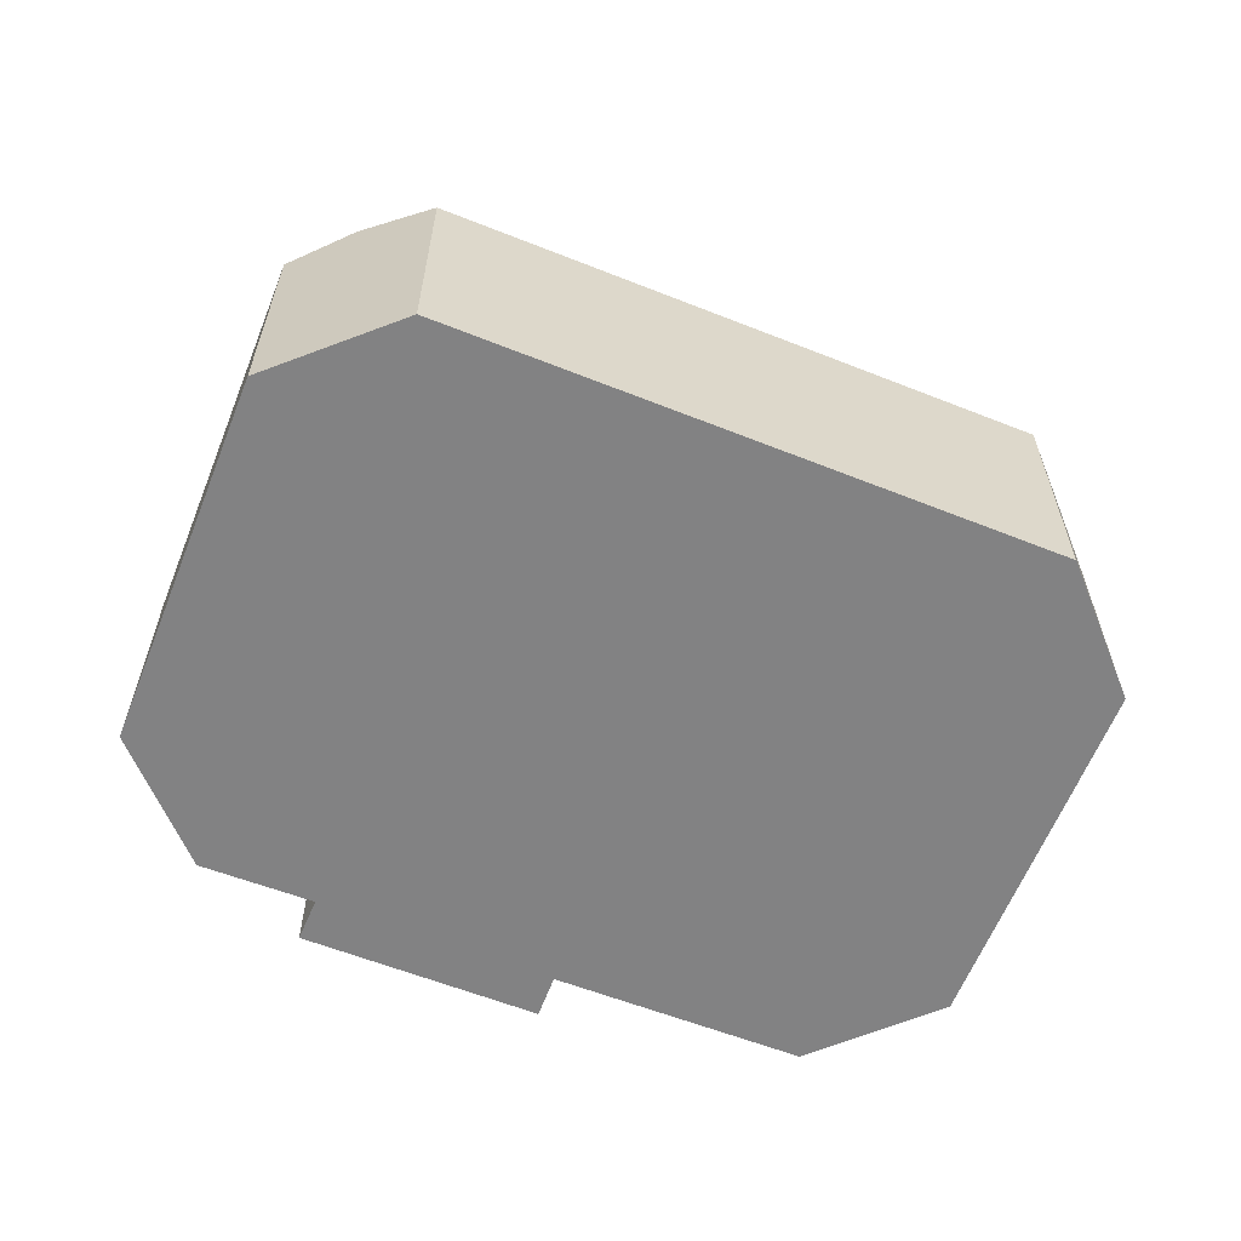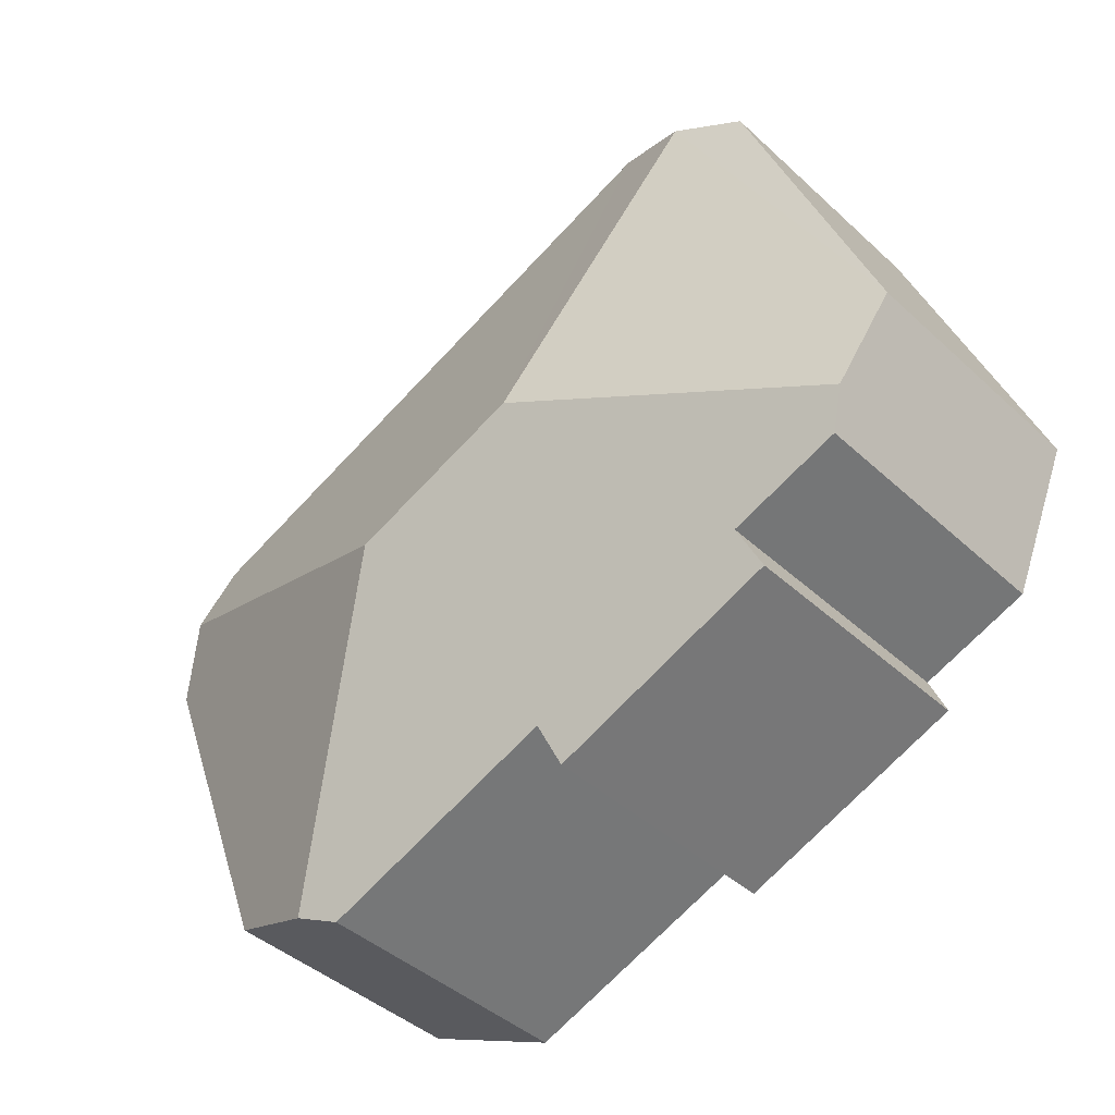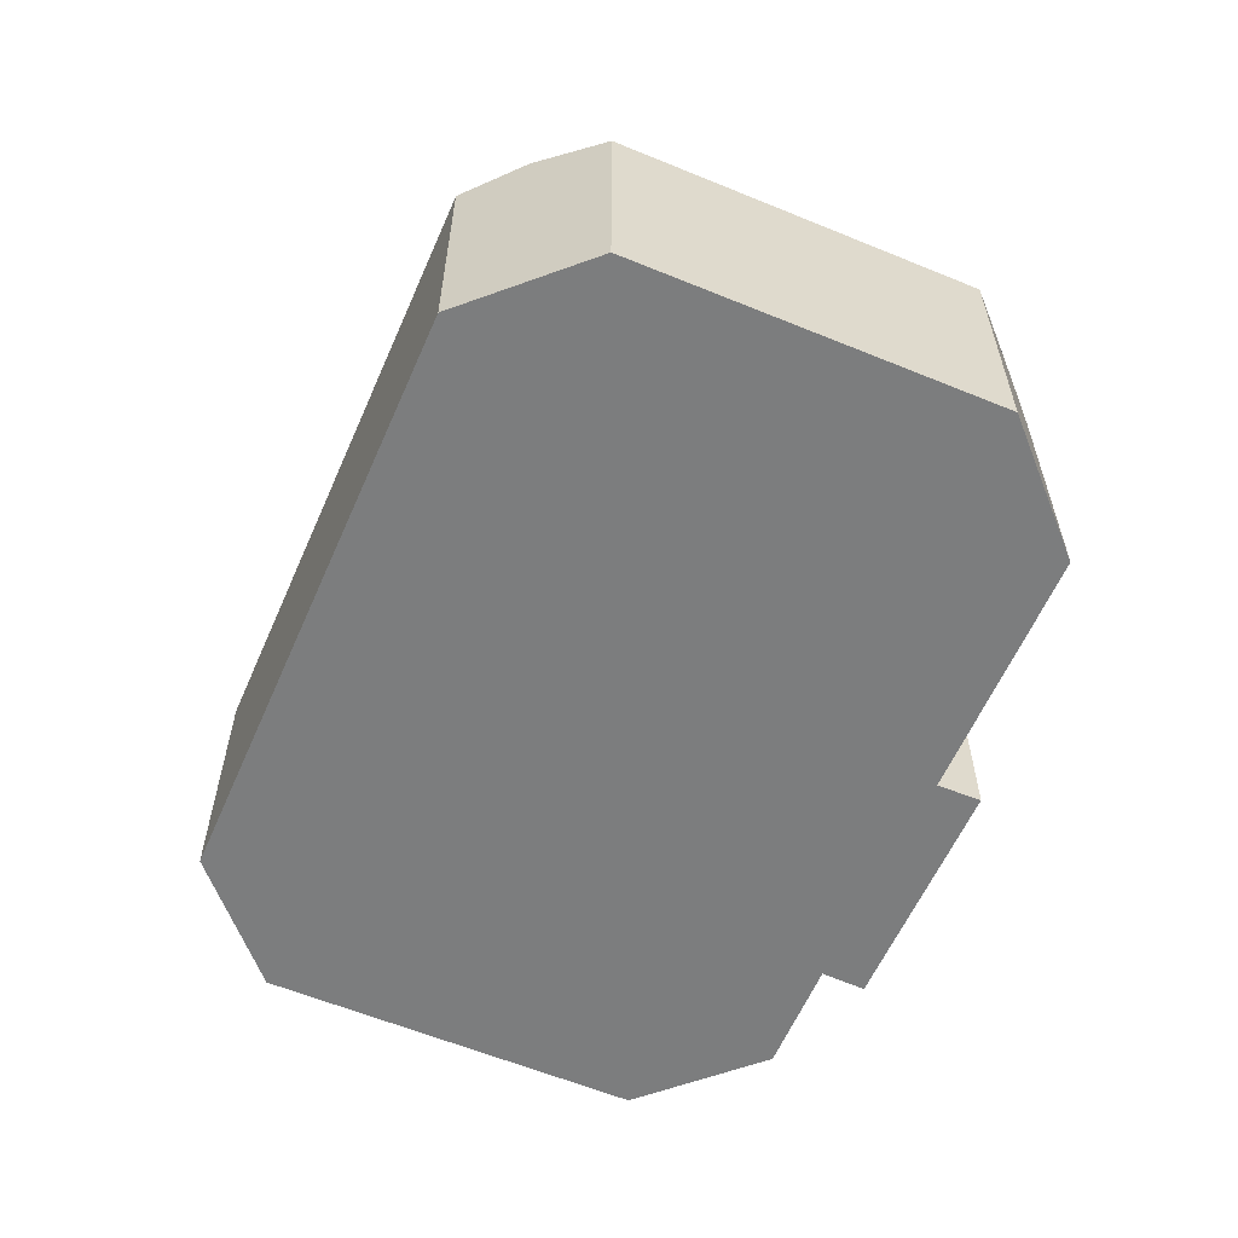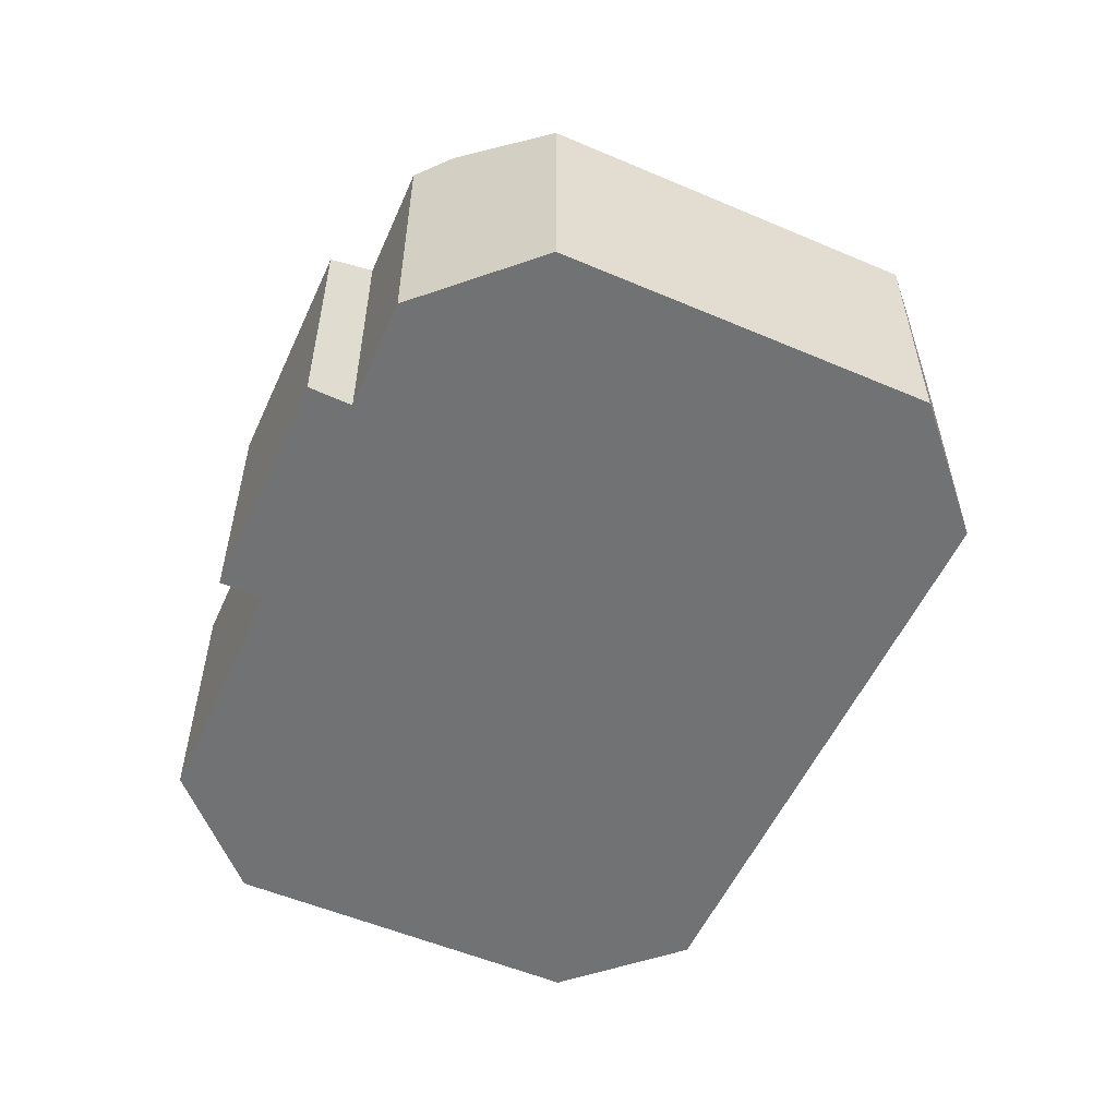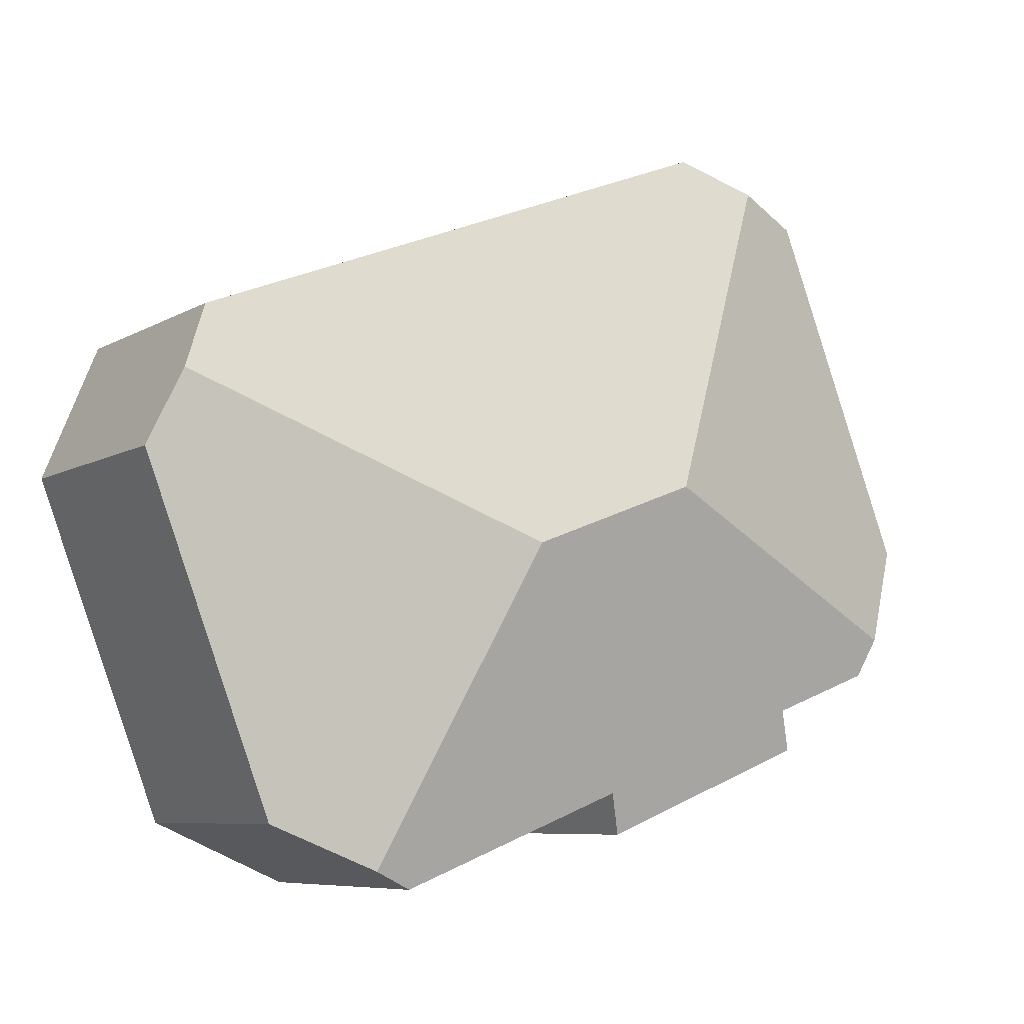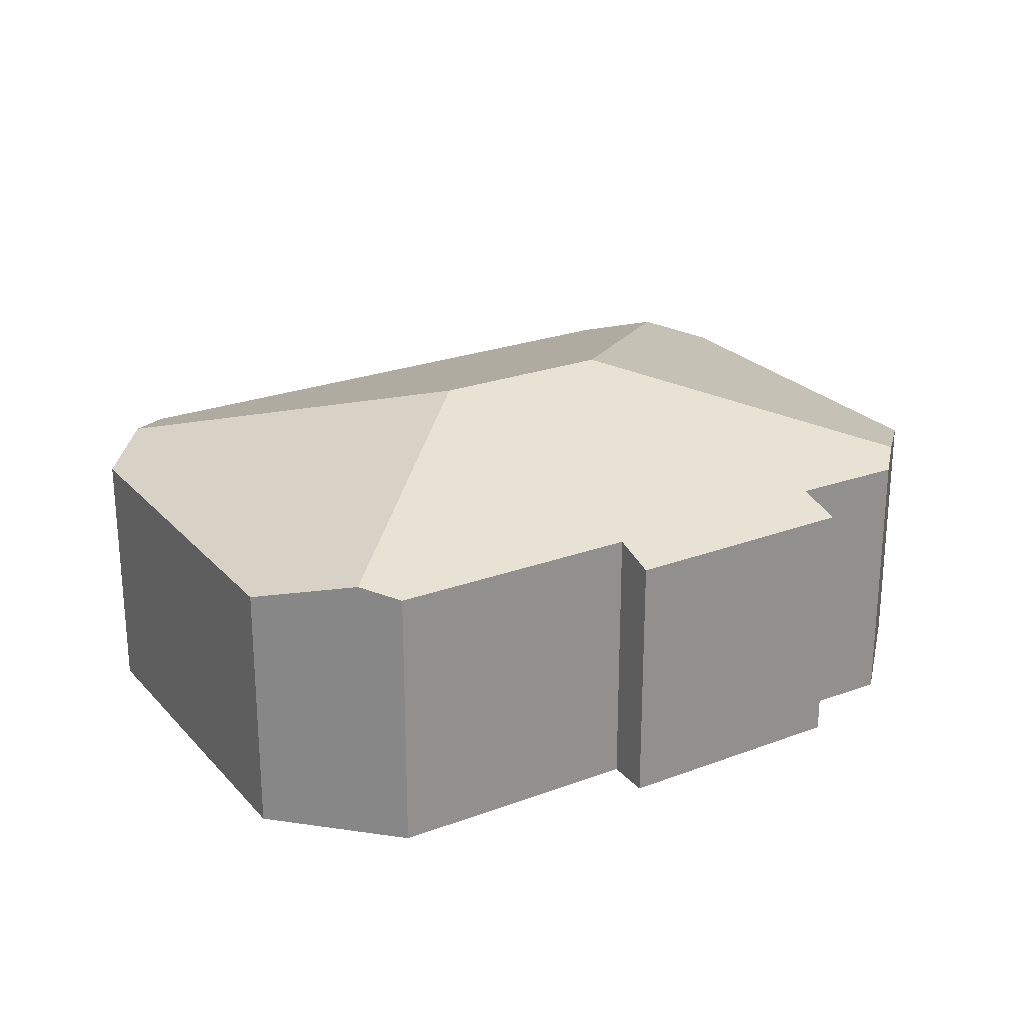
<metadata>
{"format":"obj","ext":"obj","renderer":"f3d","projection":"perspective","resolution":1024,"background":"white","views":[{"elev":-60.9,"azim":-0.4,"up":"+Y"},{"elev":-42.2,"azim":-137.7,"up":"+Z"},{"elev":-59.0,"azim":88.1,"up":"+Y"},{"elev":-55.5,"azim":-92.8,"up":"+Y"},{"elev":-7.4,"azim":147.2,"up":"+Z"},{"elev":24.5,"azim":169.8,"up":"+Y"}]}
</metadata>
<code>
v  11.28 7.53 -0.64
v  16.36 5.44 -6.345
v  14.2 5.952 -7.294
v  19.17 5.456 0.973
v  18.52 5.816 2.54
v  5.564 5.46 -5.66
v  8.279 5.746 -5.712
v  7.955 5.455 -6.604
v  13.34 5.748 -7.671
v  7.575 7.53 0.798
v  3.171 5.464 -4.716
v  3.543 5.757 -3.835
v  0.897 5.95 -2.133
v  1.248 5.75 -2.967
v  4.379 5.803 8.08
v  2.904 5.455 7.417
v  2.941 5.455 7.512
v  0 5.455 3.34e-16
v  5.973 5.445 8.71
v  17.95 5.479 3.941
v  7.955 4.044e-16 -6.604
v  3.171 2.888e-16 -4.716
v  5.564 3.466e-16 -5.66
v  3.543 2.348e-16 -3.835
v  1.248 1.817e-16 -2.967
v  13.34 4.697e-16 -7.671
v  8.279 3.498e-16 -5.712
v  0 0 0
v  0.897 1.306e-16 -2.133
v  2.904 -4.542e-16 7.417
v  2.941 -4.6e-16 7.512
v  5.973 -5.333e-16 8.71
v  4.379 -4.948e-16 8.08
v  17.95 -2.413e-16 3.941
v  19.17 -5.958e-17 0.973
v  18.52 -1.555e-16 2.54
v  16.36 3.885e-16 -6.345
v  14.2 4.466e-16 -7.294
g defaultobject
f 1 2 3
f 2 1 4
f 4 1 5
f 6 7 8
f 9 1 3
f 1 9 7
f 1 7 10
f 10 7 6
f 10 6 11
f 10 11 12
f 10 12 13
f 13 12 14
f 15 16 17
f 16 15 18
f 18 15 10
f 18 10 13
f 19 10 15
f 10 19 20
f 10 20 1
f 1 20 5
f 21 6 8
f 6 21 11
f 11 21 22
f 22 21 23
f 24 14 12
f 14 24 25
f 26 7 9
f 7 26 27
f 11 24 12
f 24 11 22
f 14 18 13
f 18 14 25
f 18 25 28
f 28 25 29
f 28 16 18
f 16 28 30
f 16 30 17
f 17 30 31
f 31 15 17
f 15 31 19
f 19 31 32
f 32 31 33
f 19 34 20
f 34 19 32
f 34 5 20
f 5 34 4
f 4 34 35
f 35 34 36
f 35 2 4
f 2 35 37
f 27 8 7
f 8 27 21
f 37 3 2
f 3 37 9
f 9 37 26
f 26 37 38
f 36 37 35
f 37 36 34
f 37 34 32
f 37 32 38
f 38 32 26
f 26 32 27
f 27 32 33
f 27 33 31
f 27 31 21
f 21 31 30
f 21 30 23
f 23 30 28
f 23 28 24
f 24 28 25
f 25 28 29
f 22 23 24

</code>
